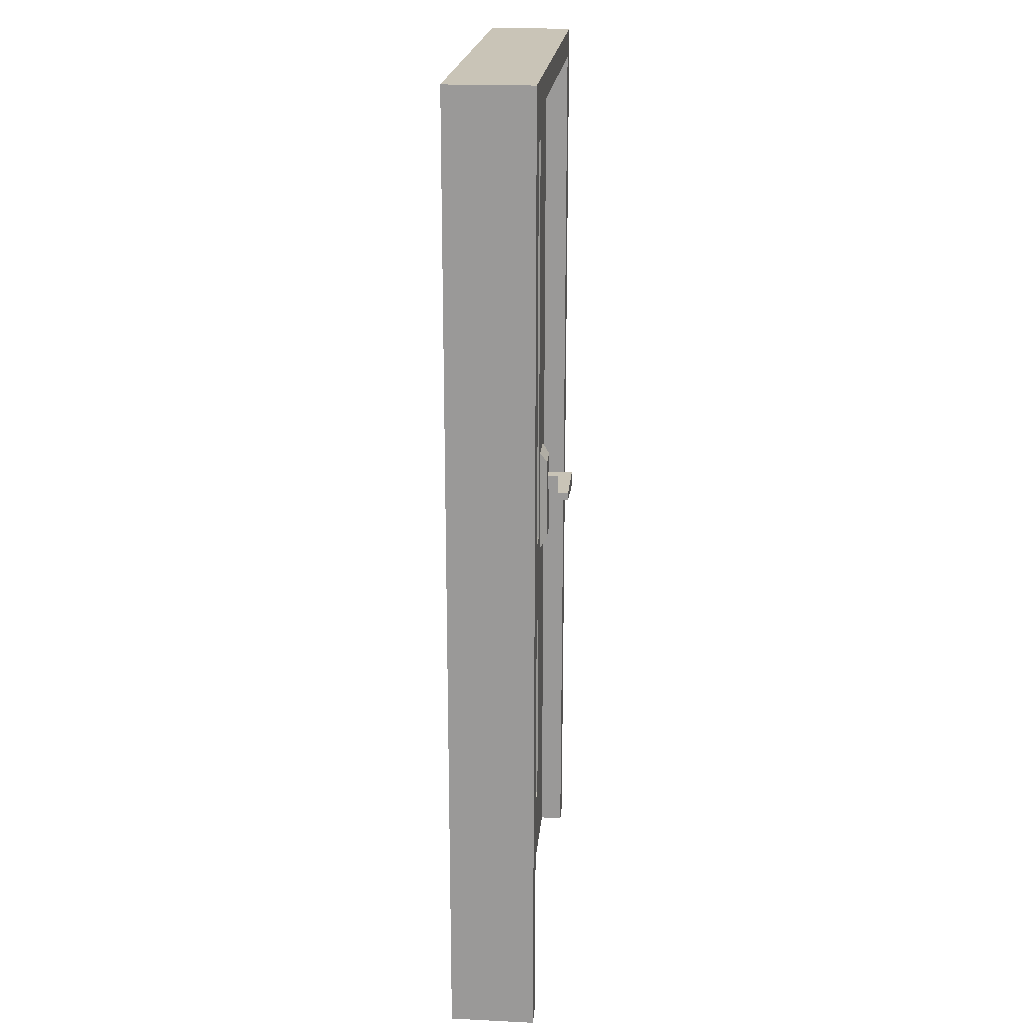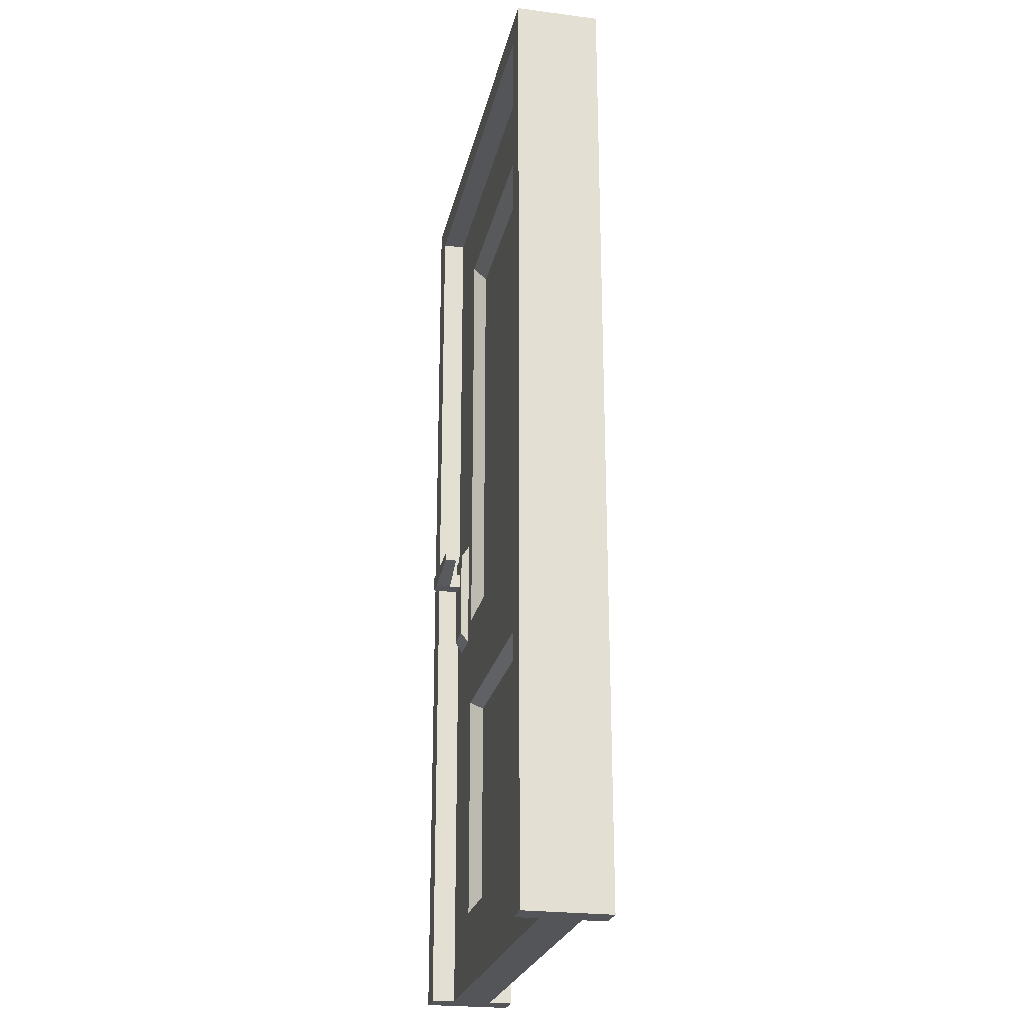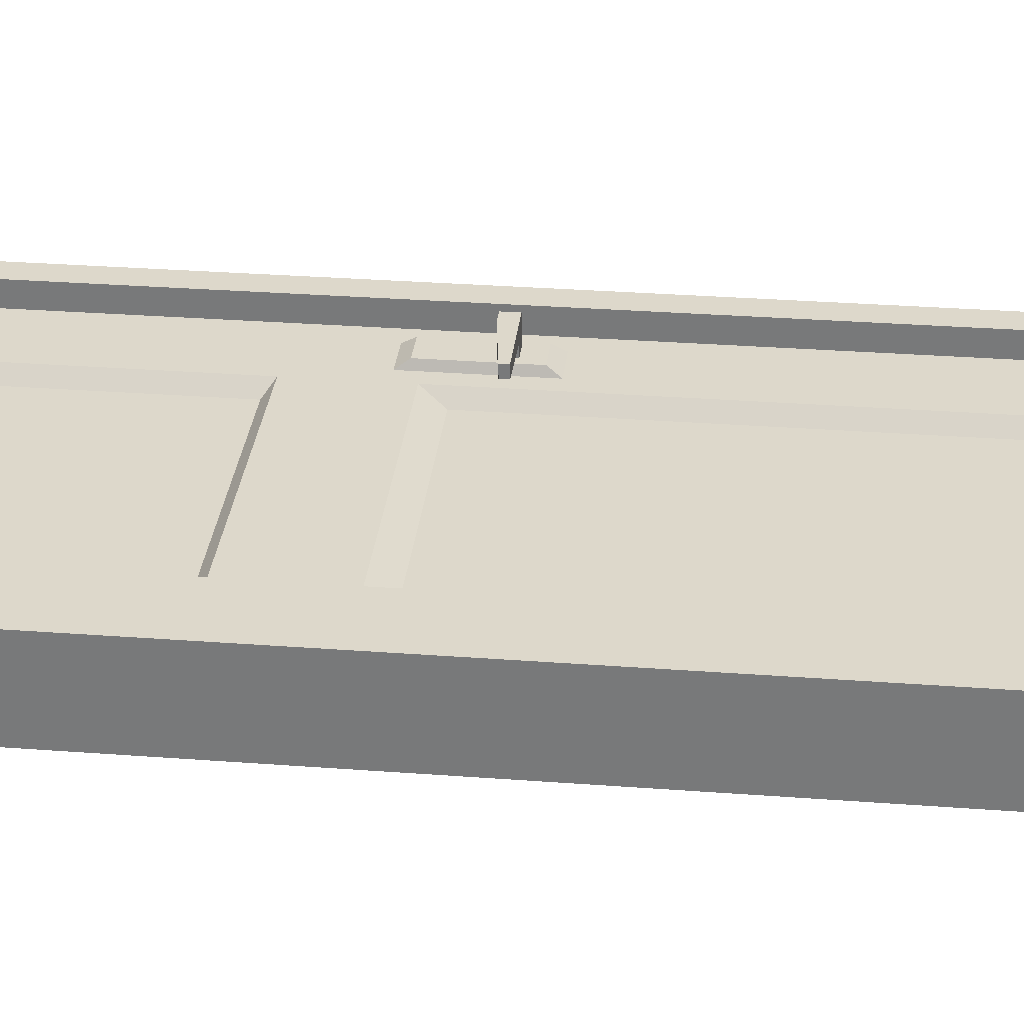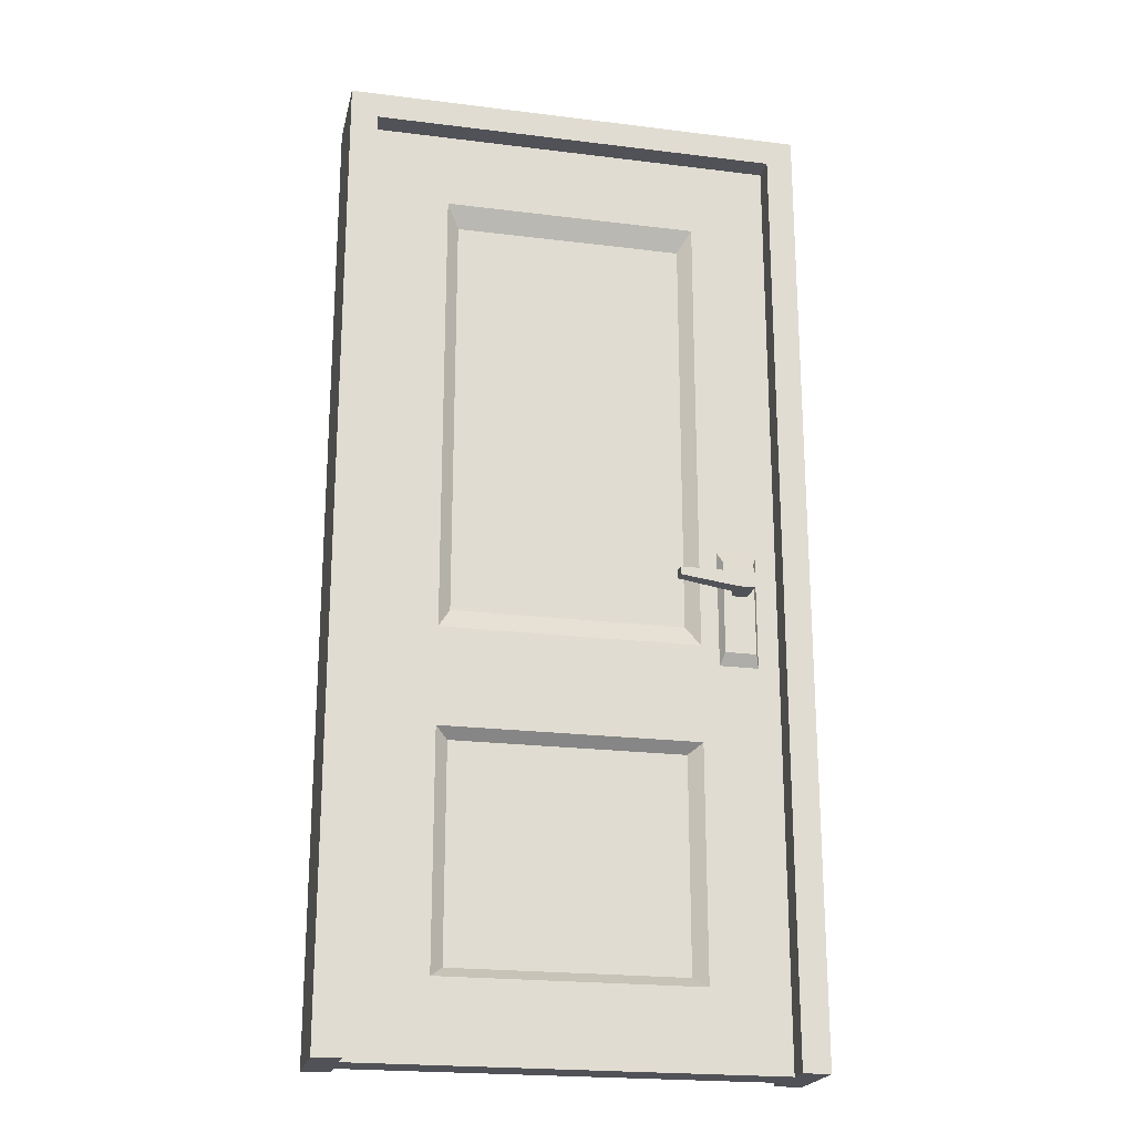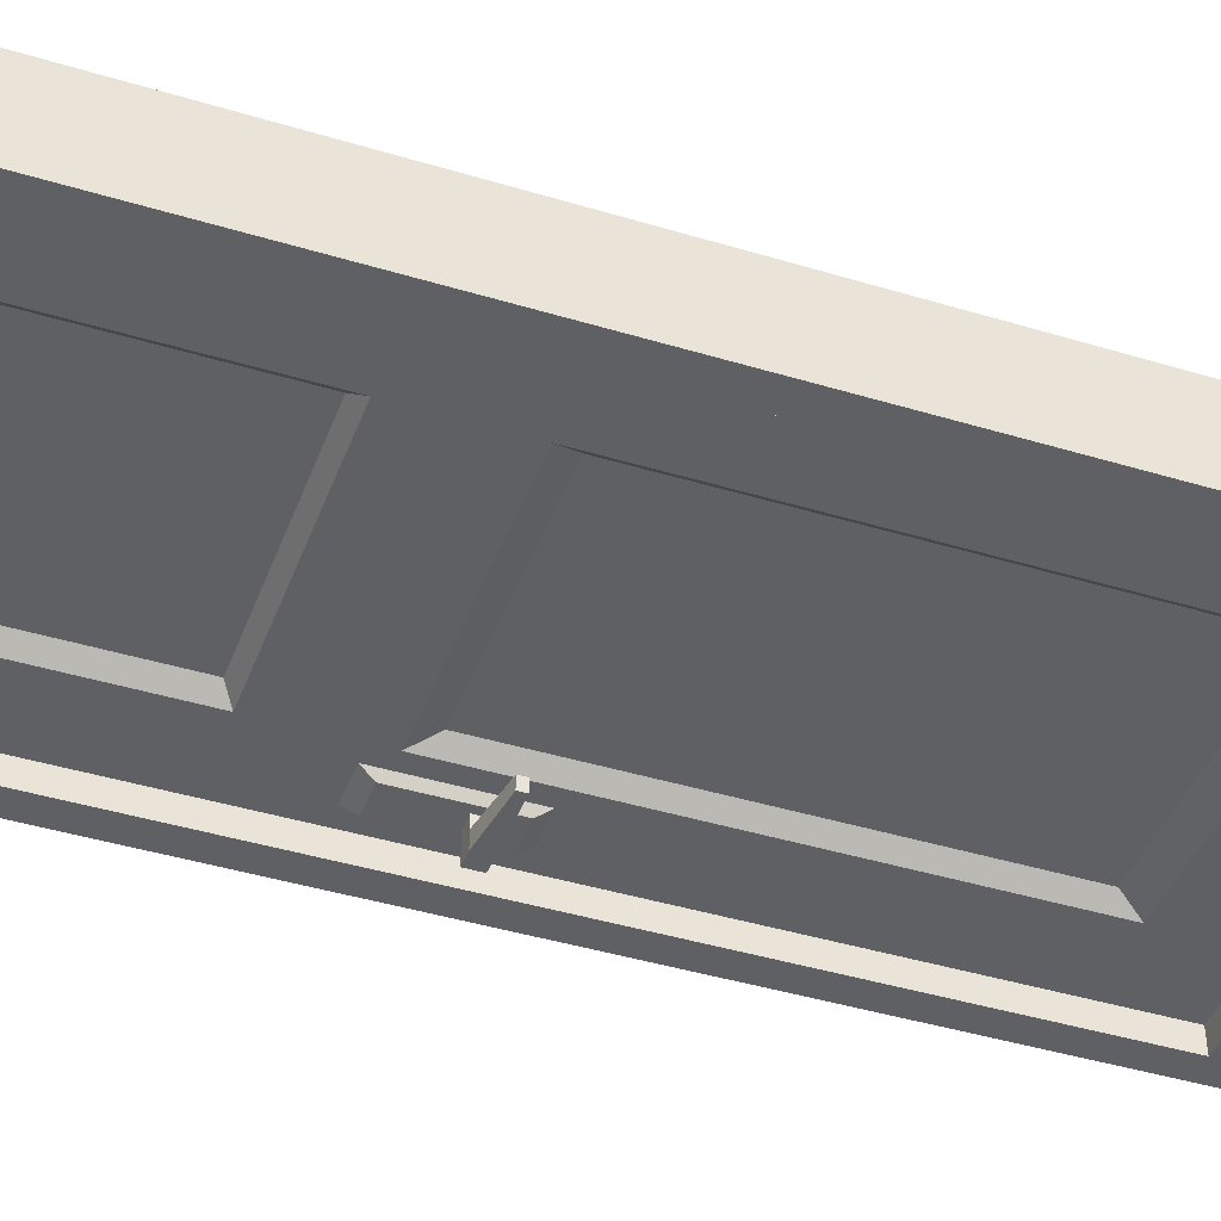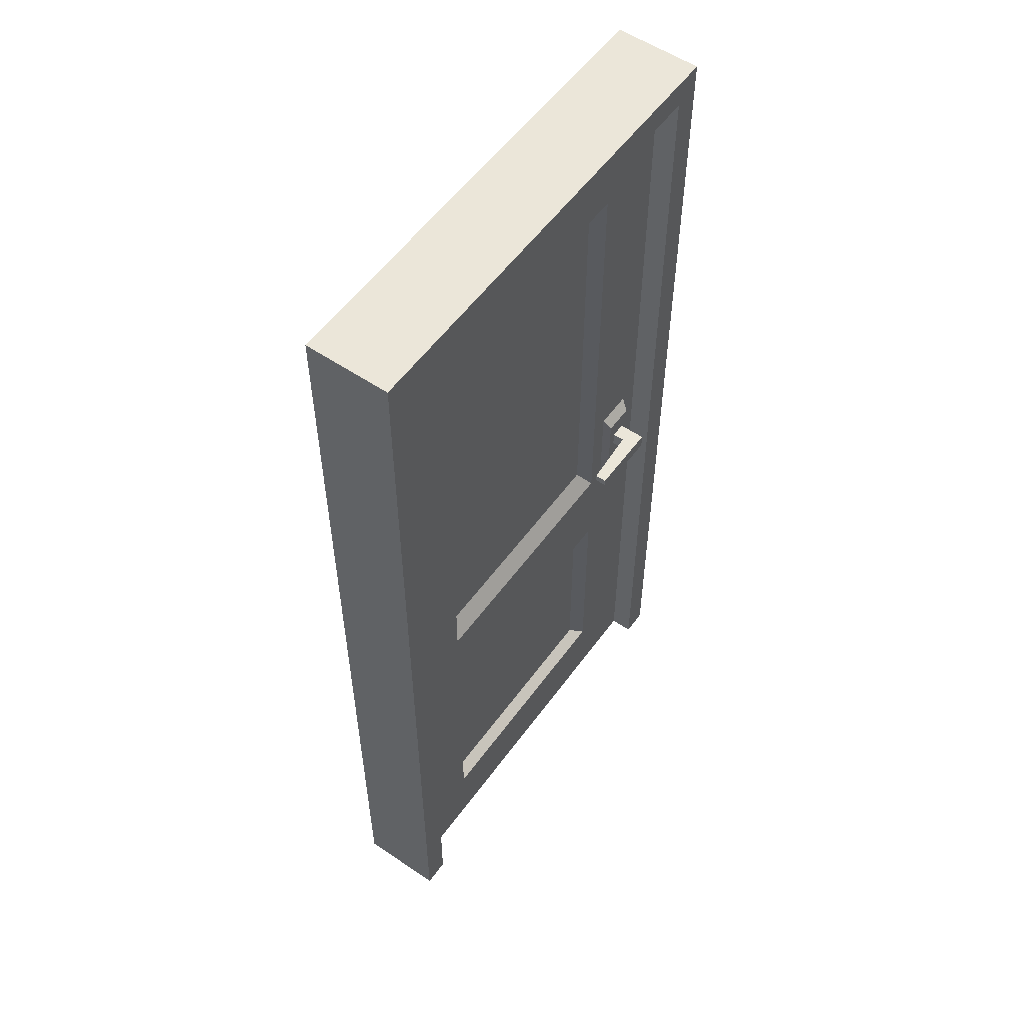
<metadata>
{"format":"obj","ext":"obj","renderer":"f3d","projection":"perspective","resolution":1024,"background":"white","views":[{"elev":20.0,"azim":95.1,"up":"+Y"},{"elev":-24.3,"azim":78.0,"up":"+Y"},{"elev":31.4,"azim":96.1,"up":"+Z"},{"elev":-21.5,"azim":167.6,"up":"+Y"},{"elev":-42.9,"azim":70.2,"up":"+Z"},{"elev":55.6,"azim":125.5,"up":"+Y"}]}
</metadata>
<code>
o doorway
v -3.661 0 0
v -3.661 7.849 0
v -3.661 7.849 0.7128
v -3.661 -0 0.7128
v -0.2268 -0 0.7128
v 0 -0 0.7128
v 0 8.076 0.7128
v -0.2268 7.849 0.7128
v -3.888 8.076 0.7128
v -3.888 -0 0.7128
v -0.2268 7.849 0
v -0.2268 0 0
v 0 0 0
v 0 8.076 0
v -3.888 0 0
v -3.888 8.076 0
v -3.013 2.578 0.1944
v -0.8748 2.578 0.1944
v -0.9817 2.495 0.2916
v -2.906 2.495 0.2916
v -0.8748 0.648 0.1944
v -0.9817 0.7316 0.2916
v -2.906 3.568 0.4212
v -0.9817 3.568 0.4212
v -0.9817 7.022 0.4212
v -2.906 7.022 0.4212
v -0.9817 2.495 0.4212
v -0.8748 2.578 0.5184
v -3.013 2.578 0.5184
v -2.906 2.495 0.4212
v -3.013 0.648 0.5184
v -2.906 0.7316 0.4212
v -0.8748 3.388 0.1944
v -3.013 3.388 0.1944
v -2.906 3.568 0.2916
v -0.9817 3.568 0.2916
v -0.9817 7.022 0.2916
v -2.906 7.022 0.2916
v -3.013 7.201 0.1944
v -0.8748 7.201 0.1944
v -2.906 0.7316 0.2916
v -3.013 0.648 0.1944
v -0.9817 0.7316 0.4212
v -0.8748 0.648 0.5184
v -0.8748 3.388 0.5184
v -0.8748 7.201 0.5184
v -3.013 7.201 0.5184
v -3.661 -0 0.1944
v -3.487 3.226 0.1944
v -3.661 7.849 0.1944
v -3.487 4.198 0.1944
v -3.163 4.198 0.1944
v -0.2268 -0 0.1944
v -0.2268 7.849 0.1944
v -3.163 3.226 0.1944
v -3.013 3.388 0.5184
v -0.2268 7.849 0.5184
v -0.2268 -0 0.5184
v -3.661 7.849 0.5184
v -3.159 4.198 0.5184
v -3.159 3.226 0.5184
v -3.483 4.198 0.5184
v -3.661 -0 0.5184
v -3.483 3.226 0.5184
v -3.455 4.101 0.1296
v -3.455 3.323 0.1296
v -3.192 4.101 0.5832
v -3.192 3.323 0.5832
v -3.386 3.939 0.81
v -2.77 3.939 0.81
v -2.77 3.939 0.7128
v -3.256 3.939 0.6804
v -3.256 3.939 0.5832
v -3.386 3.939 0.5832
v -3.451 3.323 0.5832
v -3.195 3.323 0.1296
v -3.195 4.101 0.1296
v -3.386 3.809 0.81
v -3.256 3.809 0.81
v -2.77 3.874 0.81
v -3.26 3.809 0.0324
v -3.26 3.939 0.0324
v -3.26 3.939 0.1296
v -3.26 3.809 0.1296
v -2.77 3.874 0.7128
v -3.39 3.939 -0.0972
v -3.39 3.809 -0.0972
v -3.39 3.809 0.1296
v -3.39 3.939 0.1296
v -3.26 3.809 -0.0972
v -3.451 4.101 0.5832
v -2.774 3.939 0
v -2.774 3.939 -0.0972
v -3.256 3.809 0.6804
v -2.774 3.874 -0.0972
v -2.774 3.874 0
v -3.386 3.809 0.5832
v -3.256 3.809 0.5832
f 1 2 3
f 3 4 1
f 5 6 7
f 7 8 5
f 7 3 8
f 3 7 9
f 4 3 9
f 9 10 4
f 11 12 5
f 5 8 11
f 13 14 7
f 7 6 13
f 1 4 10
f 10 15 1
f 16 15 10
f 10 9 16
f 11 8 3
f 3 2 11
f 7 14 16
f 16 9 7
f 13 6 5
f 5 12 13
f 1 15 16
f 16 2 1
f 16 11 2
f 11 16 14
f 12 11 14
f 14 13 12
f 17 18 19
f 19 20 17
f 18 21 22
f 22 19 18
f 23 24 25
f 25 26 23
f 27 28 29
f 29 30 27
f 29 31 32
f 32 30 29
f 33 34 35
f 35 36 33
f 37 38 39
f 39 40 37
f 35 34 39
f 39 38 35
f 41 42 17
f 17 20 41
f 22 21 42
f 42 41 22
f 19 22 41
f 41 20 19
f 43 44 28
f 28 27 43
f 32 43 27
f 27 30 32
f 31 44 43
f 43 32 31
f 24 45 46
f 46 25 24
f 40 33 36
f 36 37 40
f 26 25 46
f 46 47 26
f 42 21 48
f 48 49 42
f 48 50 49
f 49 17 42
f 49 18 17
f 50 51 49
f 50 52 51
f 50 39 52
f 50 40 39
f 53 48 21
f 21 54 53
f 21 18 54
f 40 50 54
f 18 33 54
f 33 40 54
f 18 55 33
f 18 49 55
f 55 34 33
f 34 55 52
f 52 39 34
f 56 45 24
f 24 23 56
f 53 54 57
f 57 58 53
f 59 57 54
f 54 50 59
f 36 35 38
f 38 37 36
f 56 60 61
f 61 45 56
f 56 47 60
f 47 62 60
f 45 61 29
f 45 29 28
f 57 45 28
f 57 28 44
f 58 57 44
f 44 63 58
f 57 46 45
f 57 47 46
f 63 44 31
f 63 31 64
f 31 29 64
f 29 61 64
f 64 59 63
f 64 62 59
f 62 47 59
f 47 57 59
f 53 58 63
f 63 48 53
f 50 48 63
f 63 59 50
f 47 56 23
f 23 26 47
f 65 66 49
f 49 51 65
f 61 60 67
f 67 68 61
f 69 70 71
f 71 72 69
f 72 73 69
f 73 74 69
f 64 61 68
f 68 75 64
f 55 49 66
f 66 76 55
f 76 77 52
f 52 55 76
f 77 65 51
f 51 52 77
f 78 79 80
f 80 69 78
f 80 70 69
f 81 82 83
f 83 84 81
f 85 71 70
f 70 80 85
f 86 87 88
f 88 89 86
f 81 84 88
f 88 90 81
f 88 87 90
f 88 76 66
f 66 65 88
f 65 89 88
f 65 83 89
f 76 88 84
f 84 77 76
f 84 83 77
f 83 65 77
f 62 64 75
f 75 91 62
f 82 92 93
f 93 86 82
f 86 89 82
f 83 82 89
f 85 94 72
f 72 71 85
f 90 87 86
f 86 95 90
f 86 93 95
f 91 67 60
f 60 62 91
f 95 93 92
f 92 96 95
f 74 97 78
f 78 69 74
f 85 80 79
f 79 94 85
f 98 75 68
f 68 67 98
f 67 73 98
f 67 74 73
f 75 98 97
f 97 91 75
f 97 74 91
f 74 67 91
f 98 73 72
f 72 94 98
f 94 79 78
f 78 98 94
f 78 97 98
f 95 96 81
f 81 90 95
f 82 81 96
f 96 92 82

</code>
